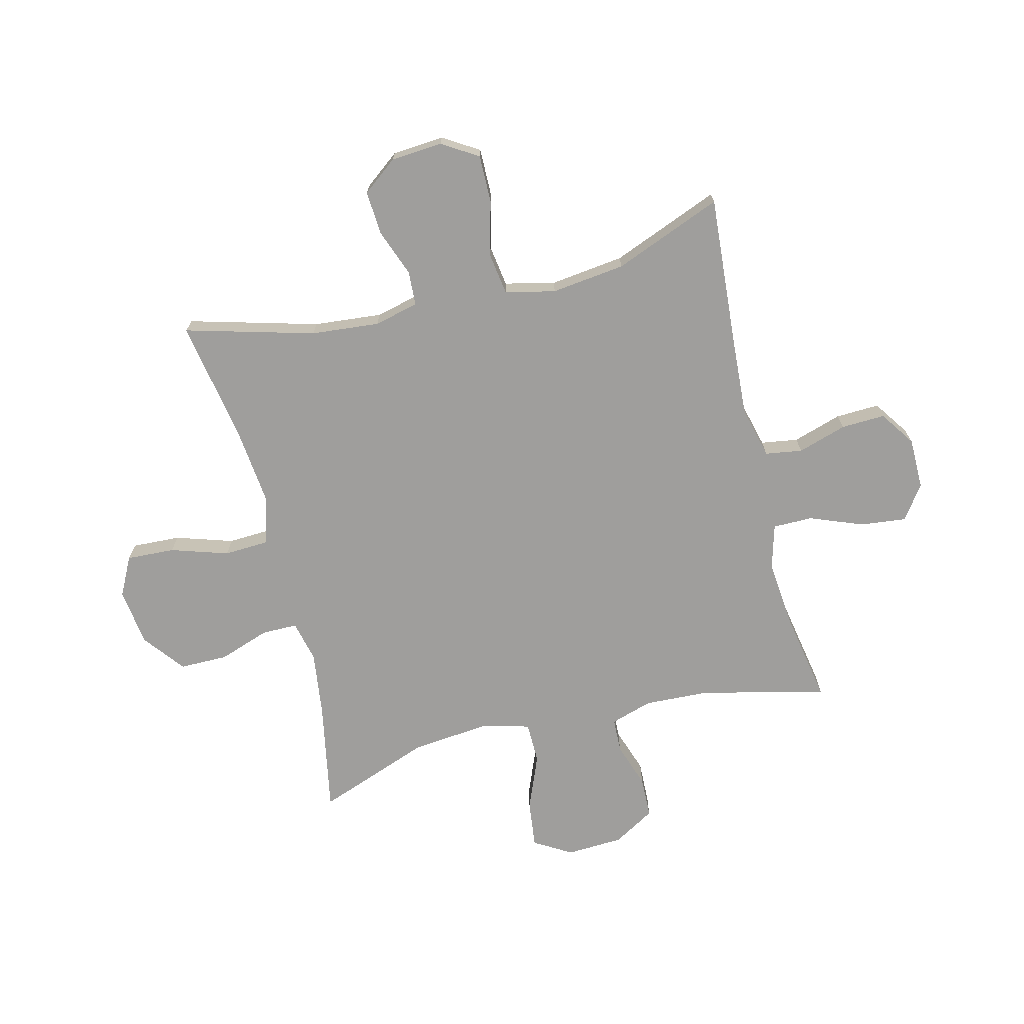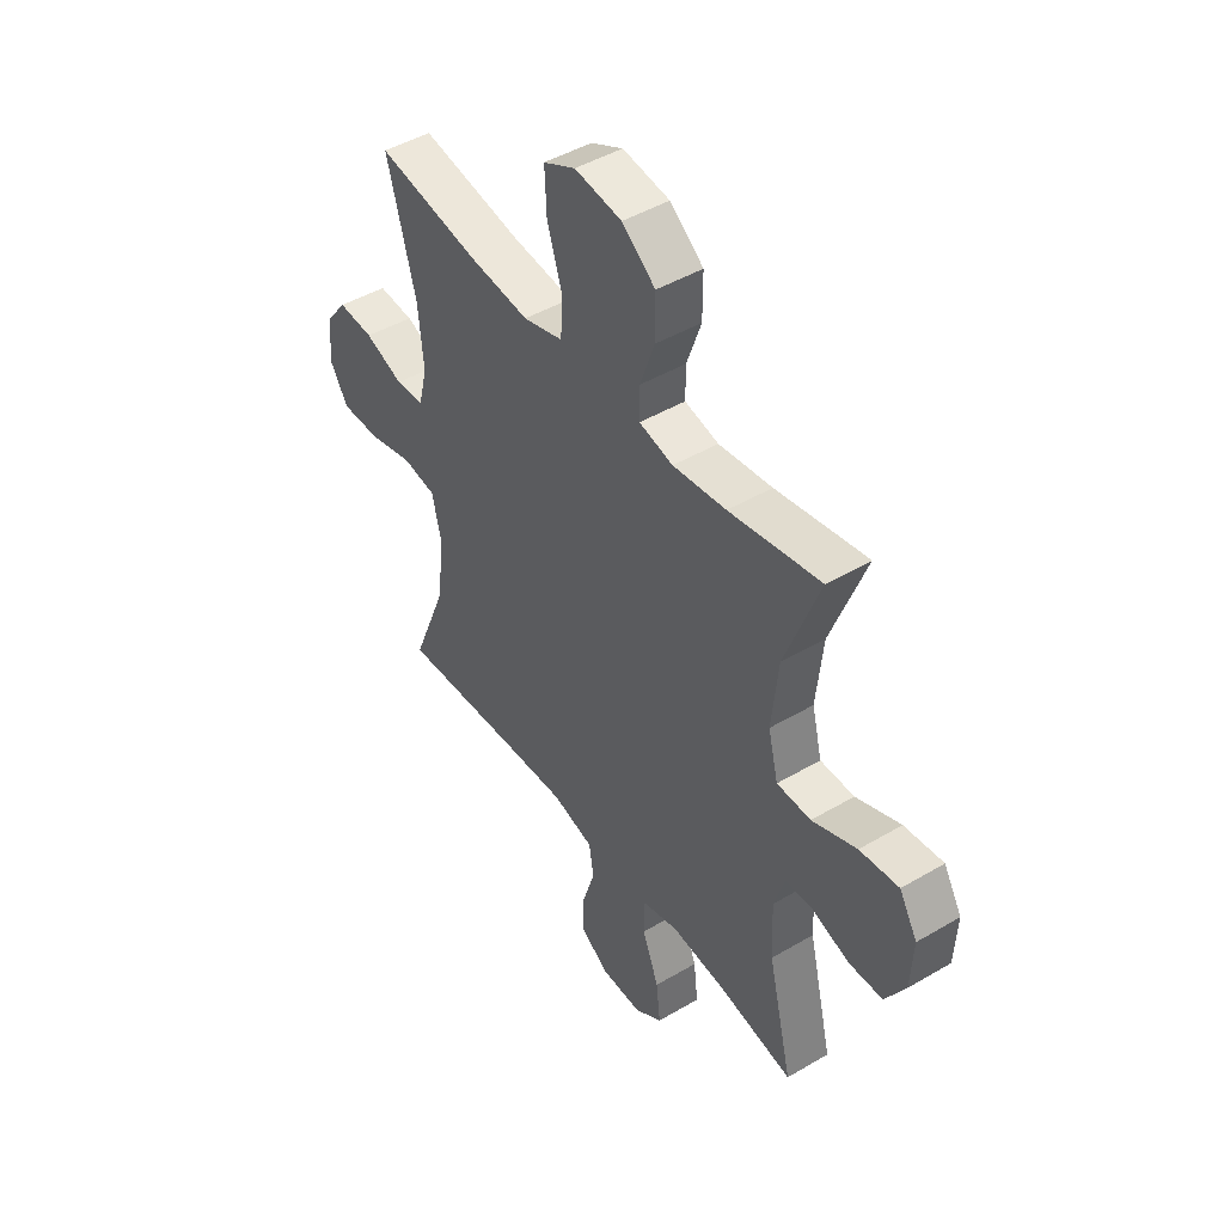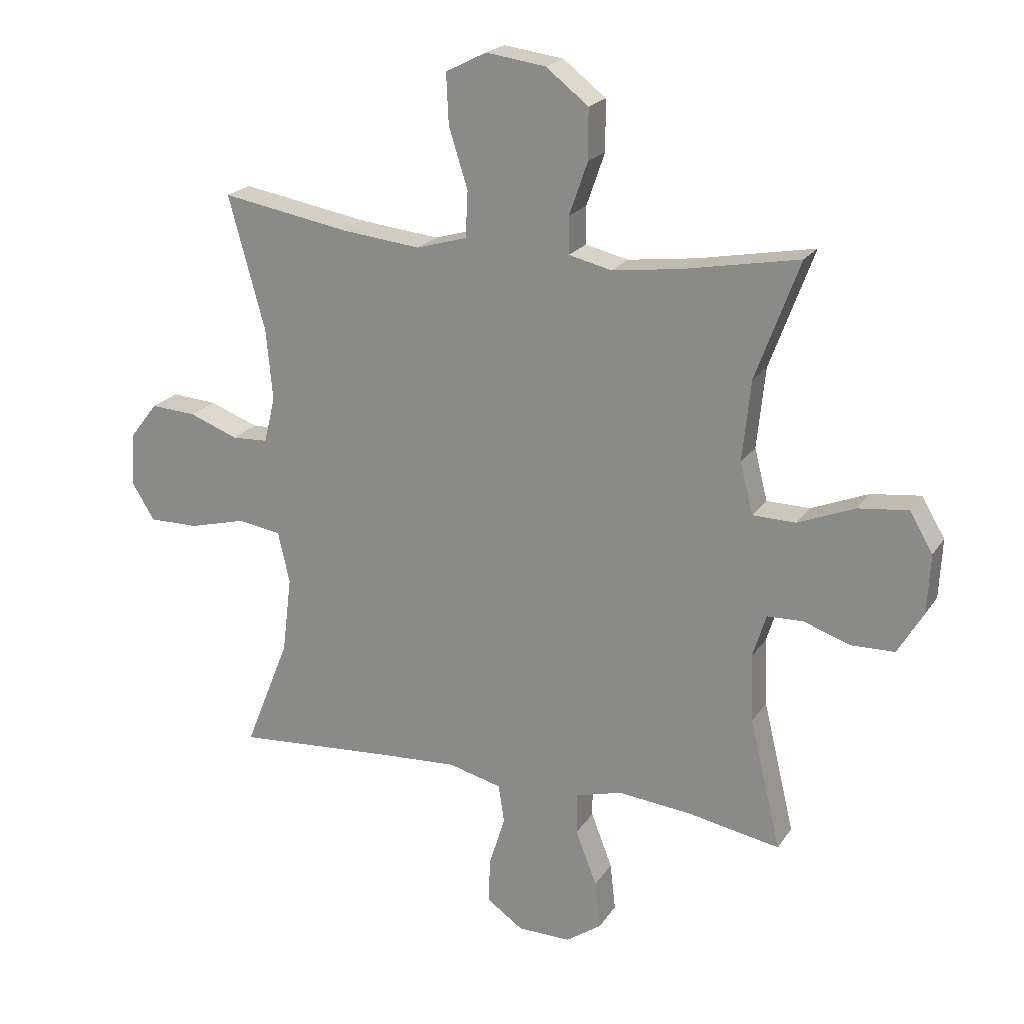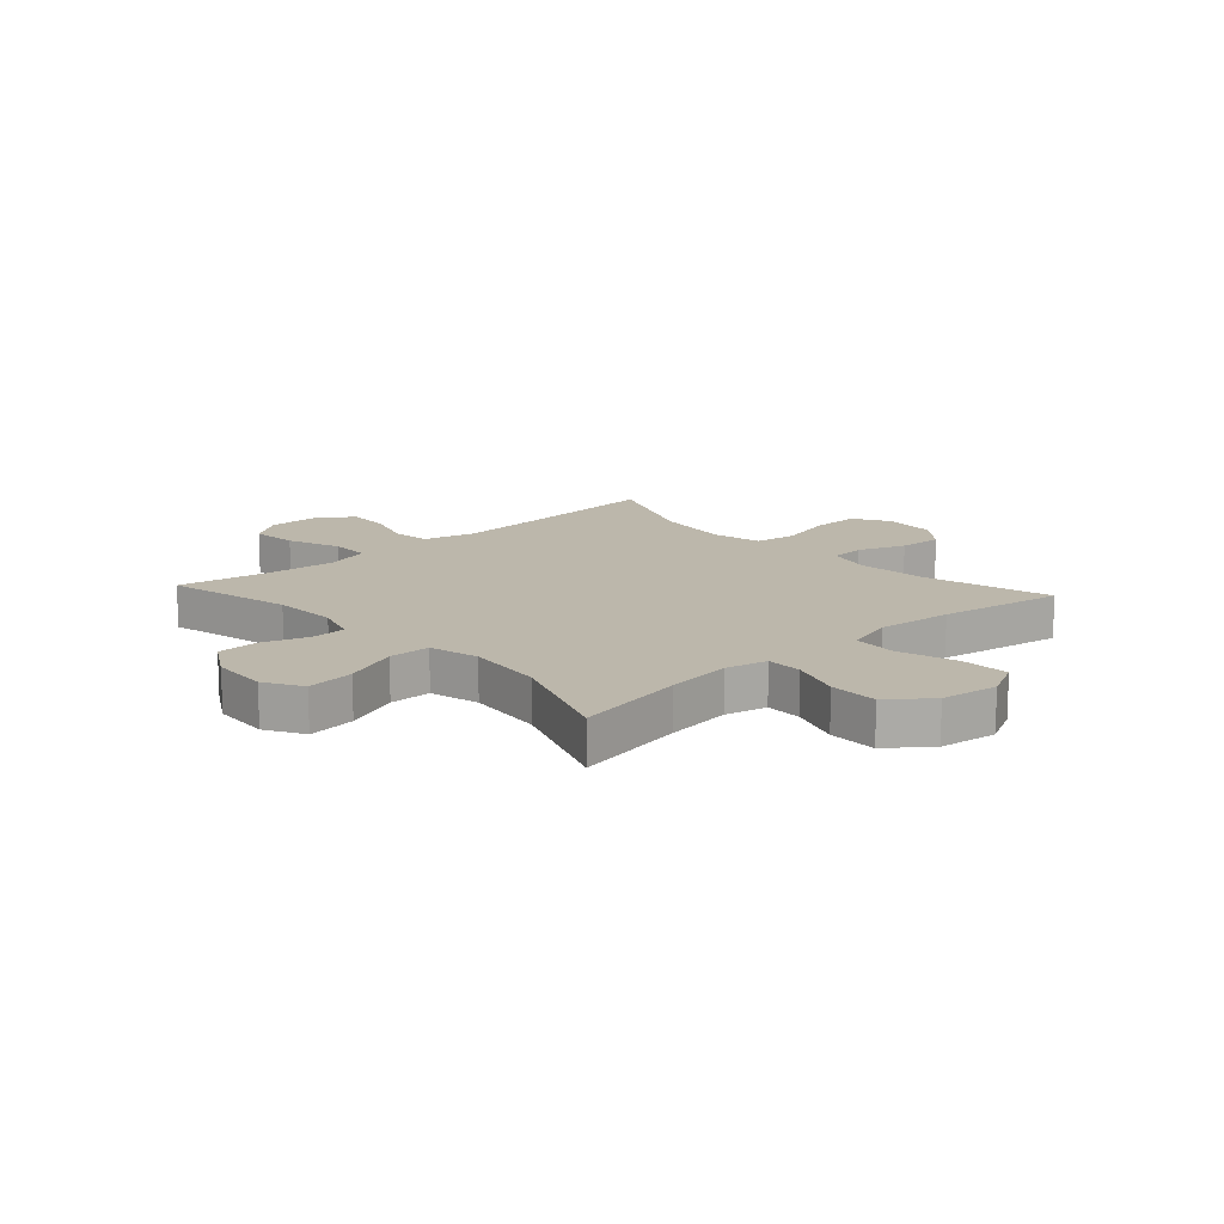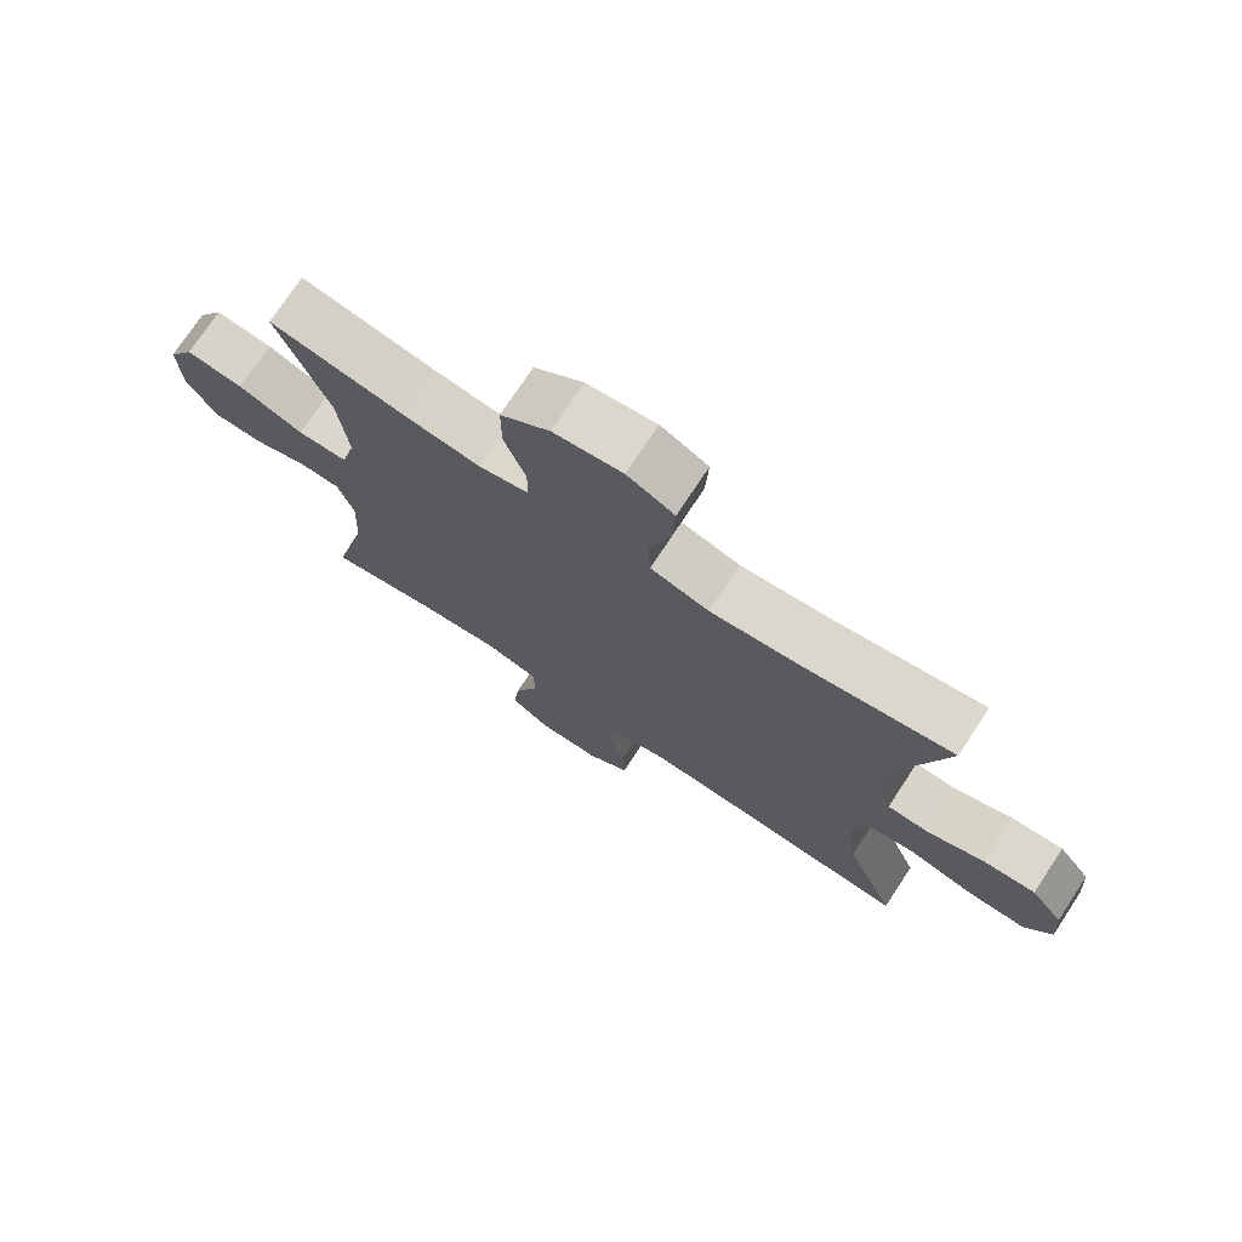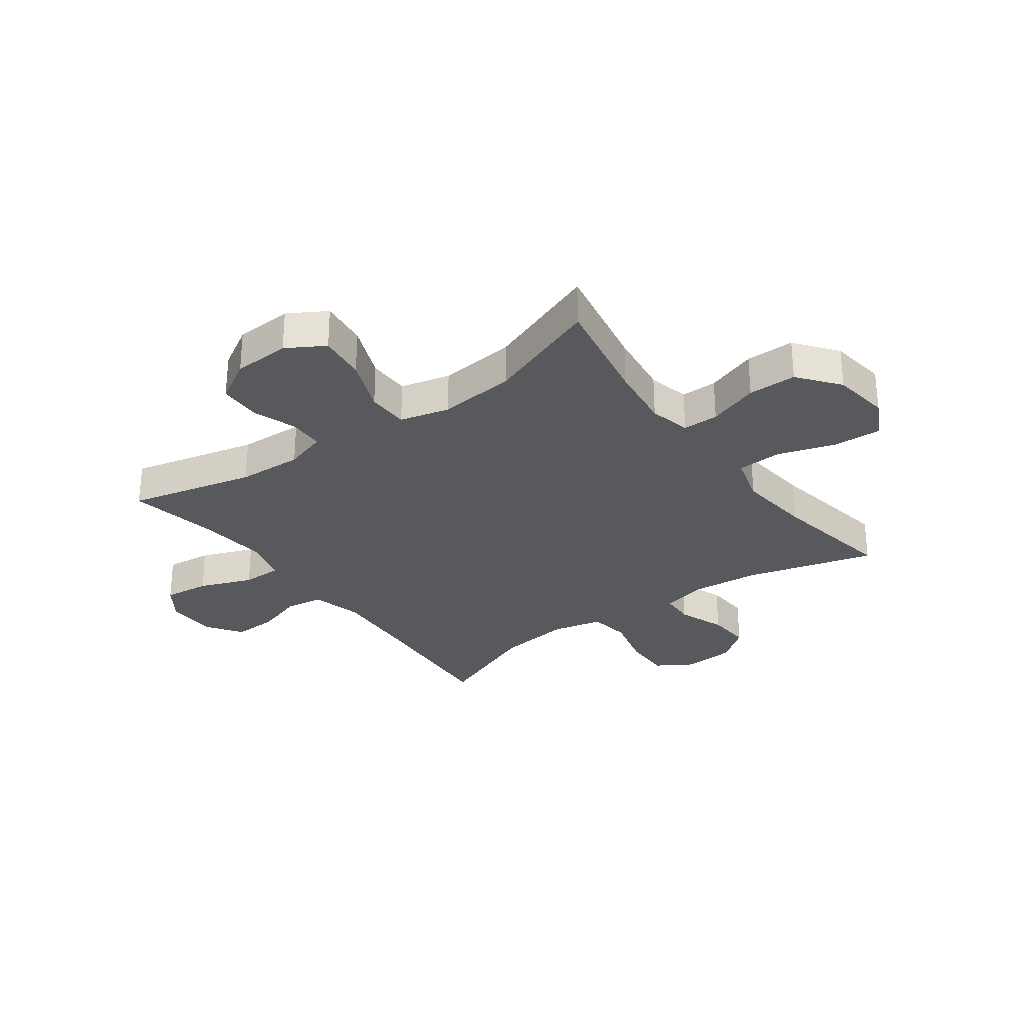
<metadata>
{"format":"obj","ext":"obj","renderer":"f3d","projection":"perspective","resolution":1024,"background":"white","views":[{"elev":-70.9,"azim":103.9,"up":"+Y"},{"elev":46.2,"azim":-124.0,"up":"+Z"},{"elev":20.9,"azim":-155.7,"up":"+Z"},{"elev":14.5,"azim":-42.2,"up":"+Y"},{"elev":74.3,"azim":33.4,"up":"+Z"},{"elev":-29.4,"azim":-53.8,"up":"+Y"}]}
</metadata>
<code>
v -0.5 0.07 0.5
v -0.304 0.07 0.463
v -0.189 0.07 0.448
v -0.116 0.07 0.465
v -0.116 0.07 0.528
v -0.147 0.07 0.617
v -0.147 0.07 0.702
v -0.075 0.07 0.758
v 0.026 0.07 0.772
v 0.095 0.07 0.737
v 0.091 0.07 0.652
v 0.059 0.07 0.551
v 0.063 0.07 0.473
v 0.149 0.07 0.448
v 0.281 0.07 0.462
v 0.5 0.07 0.5
v 0.438 0.07 0.273
v 0.427 0.07 0.153
v 0.446 0.07 0.075
v 0.507 0.07 0.072
v 0.59 0.07 0.103
v 0.667 0.07 0.108
v 0.714 0.07 0.047
v 0.721 0.07 -0.044
v 0.682 0.07 -0.107
v 0.598 0.07 -0.106
v 0.501 0.07 -0.081
v 0.428 0.07 -0.092
v 0.408 0.07 -0.18
v 0.424 0.07 -0.31
v 0.5 0.07 -0.5
v 0.23 0.07 -0.48
v 0.097 0.07 -0.472
v 0.007 0.07 -0.495
v -0.003 0.07 -0.56
v 0.024 0.07 -0.646
v 0.027 0.07 -0.723
v -0.035 0.07 -0.766
v -0.125 0.07 -0.767
v -0.185 0.07 -0.725
v -0.176 0.07 -0.644
v -0.14 0.07 -0.551
v -0.14 0.07 -0.481
v -0.219 0.07 -0.459
v -0.341 0.07 -0.471
v -0.5 0.07 -0.5
v -0.447 0.07 -0.279
v -0.442 0.07 -0.165
v -0.465 0.07 -0.091
v -0.526 0.07 -0.089
v -0.605 0.07 -0.116
v -0.678 0.07 -0.114
v -0.721 0.07 -0.041
v -0.726 0.07 0.059
v -0.687 0.07 0.125
v -0.603 0.07 0.115
v -0.507 0.07 0.076
v -0.434 0.07 0.077
v -0.412 0.07 0.164
v -0.426 0.07 0.3
v -0.5 0 0.5
v -0.304 0 0.463
v -0.189 0 0.448
v -0.116 0 0.465
v -0.116 0 0.528
v -0.147 0 0.617
v -0.147 0 0.702
v -0.075 0 0.758
v 0.026 0 0.772
v 0.095 0 0.737
v 0.091 0 0.652
v 0.059 0 0.551
v 0.063 0 0.473
v 0.149 0 0.448
v 0.281 0 0.462
v 0.5 0 0.5
v 0.438 0 0.273
v 0.427 0 0.153
v 0.446 0 0.075
v 0.507 0 0.072
v 0.59 0 0.103
v 0.667 0 0.108
v 0.714 0 0.047
v 0.721 0 -0.044
v 0.682 0 -0.107
v 0.598 0 -0.106
v 0.501 0 -0.081
v 0.428 0 -0.092
v 0.408 0 -0.18
v 0.424 0 -0.31
v 0.5 0 -0.5
v 0.23 0 -0.48
v 0.097 0 -0.472
v 0.007 0 -0.495
v -0.003 0 -0.56
v 0.024 0 -0.646
v 0.027 0 -0.723
v -0.035 0 -0.766
v -0.125 0 -0.767
v -0.185 0 -0.725
v -0.176 0 -0.644
v -0.14 0 -0.551
v -0.14 0 -0.481
v -0.219 0 -0.459
v -0.341 0 -0.471
v -0.5 0 -0.5
v -0.447 0 -0.279
v -0.442 0 -0.165
v -0.465 0 -0.091
v -0.526 0 -0.089
v -0.605 0 -0.116
v -0.678 0 -0.114
v -0.721 0 -0.041
v -0.726 0 0.059
v -0.687 0 0.125
v -0.603 0 0.115
v -0.507 0 0.076
v -0.434 0 0.077
v -0.412 0 0.164
v -0.426 0 0.3
f 54 55 56 57
f 54 57 58
f 53 54 58
f 50 51 52 53
f 49 50 53 58
f 48 49 58 59
f 45 46 47
f 44 45 47 48
f 43 44 48 59
f 39 40 41 42
f 39 42 43
f 38 39 43
f 35 36 37 38
f 34 35 38 43
f 33 34 43 59
f 30 31 32
f 29 30 32 33
f 28 29 33 59
f 24 25 26 27
f 20 21 22 23
f 19 20 23 24
f 15 16 17
f 14 15 17 18
f 13 14 18 19
f 9 10 11 12
f 9 12 13
f 8 9 13
f 5 6 7 8
f 4 5 8 13
f 3 4 13 19
f 60 1 2
f 60 2 3 19
f 27 28 59 60
f 19 24 27 60
f 117 116 115 114
f 118 117 114
f 118 114 113
f 113 112 111 110
f 118 113 110 109
f 119 118 109 108
f 107 106 105
f 108 107 105 104
f 119 108 104 103
f 102 101 100 99
f 103 102 99
f 103 99 98
f 98 97 96 95
f 103 98 95 94
f 119 103 94 93
f 92 91 90
f 93 92 90 89
f 119 93 89 88
f 87 86 85 84
f 83 82 81 80
f 84 83 80 79
f 77 76 75
f 78 77 75 74
f 79 78 74 73
f 72 71 70 69
f 73 72 69
f 73 69 68
f 68 67 66 65
f 73 68 65 64
f 79 73 64 63
f 62 61 120
f 79 63 62 120
f 120 119 88 87
f 120 87 84 79
f 1 61 62 2
f 2 62 63 3
f 3 63 64 4
f 4 64 65 5
f 5 65 66 6
f 6 66 67 7
f 7 67 68 8
f 8 68 69 9
f 9 69 70 10
f 10 70 71 11
f 11 71 72 12
f 12 72 73 13
f 13 73 74 14
f 14 74 75 15
f 15 75 76 16
f 16 76 77 17
f 17 77 78 18
f 18 78 79 19
f 19 79 80 20
f 20 80 81 21
f 21 81 82 22
f 22 82 83 23
f 23 83 84 24
f 24 84 85 25
f 25 85 86 26
f 26 86 87 27
f 27 87 88 28
f 28 88 89 29
f 29 89 90 30
f 30 90 91 31
f 31 91 92 32
f 32 92 93 33
f 33 93 94 34
f 34 94 95 35
f 35 95 96 36
f 36 96 97 37
f 37 97 98 38
f 38 98 99 39
f 39 99 100 40
f 40 100 101 41
f 41 101 102 42
f 42 102 103 43
f 43 103 104 44
f 44 104 105 45
f 45 105 106 46
f 46 106 107 47
f 47 107 108 48
f 48 108 109 49
f 49 109 110 50
f 50 110 111 51
f 51 111 112 52
f 52 112 113 53
f 53 113 114 54
f 54 114 115 55
f 55 115 116 56
f 56 116 117 57
f 57 117 118 58
f 58 118 119 59
f 59 119 120 60
f 60 120 61 1

</code>
